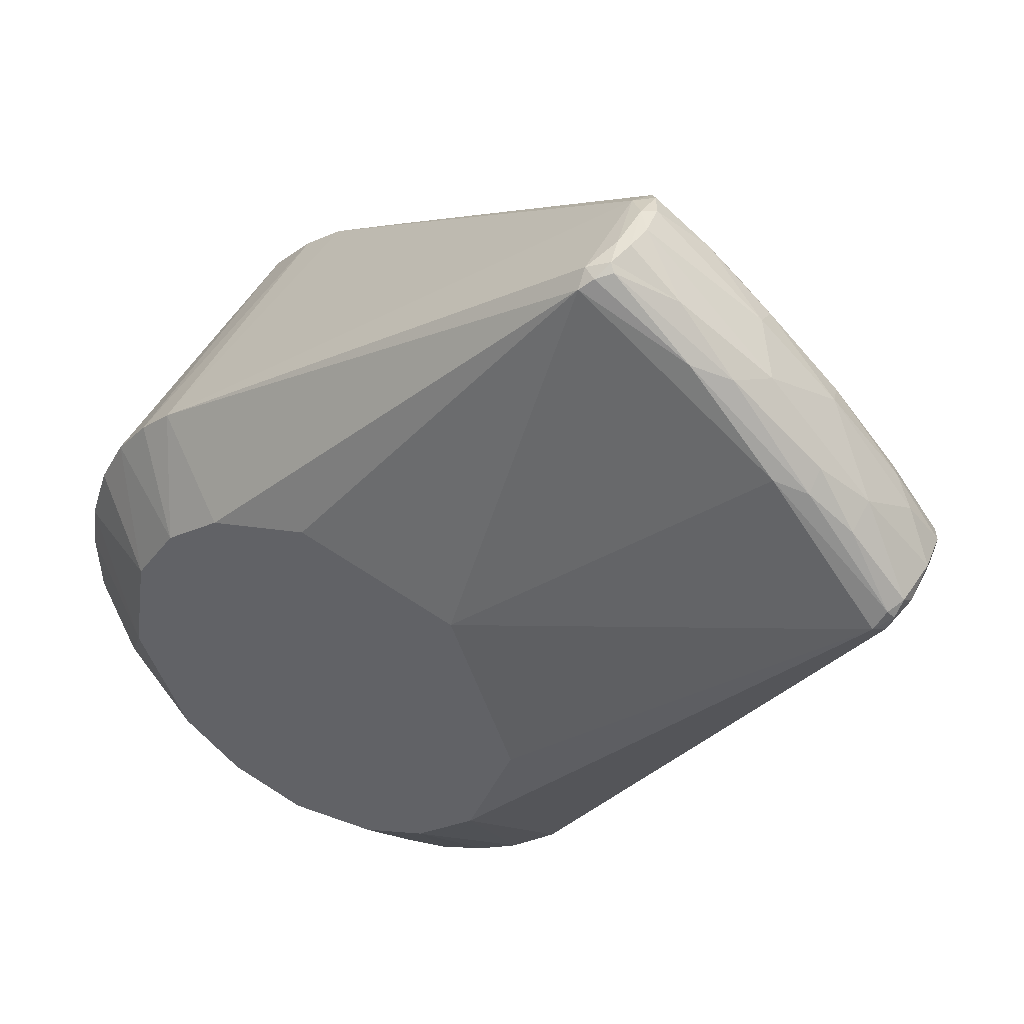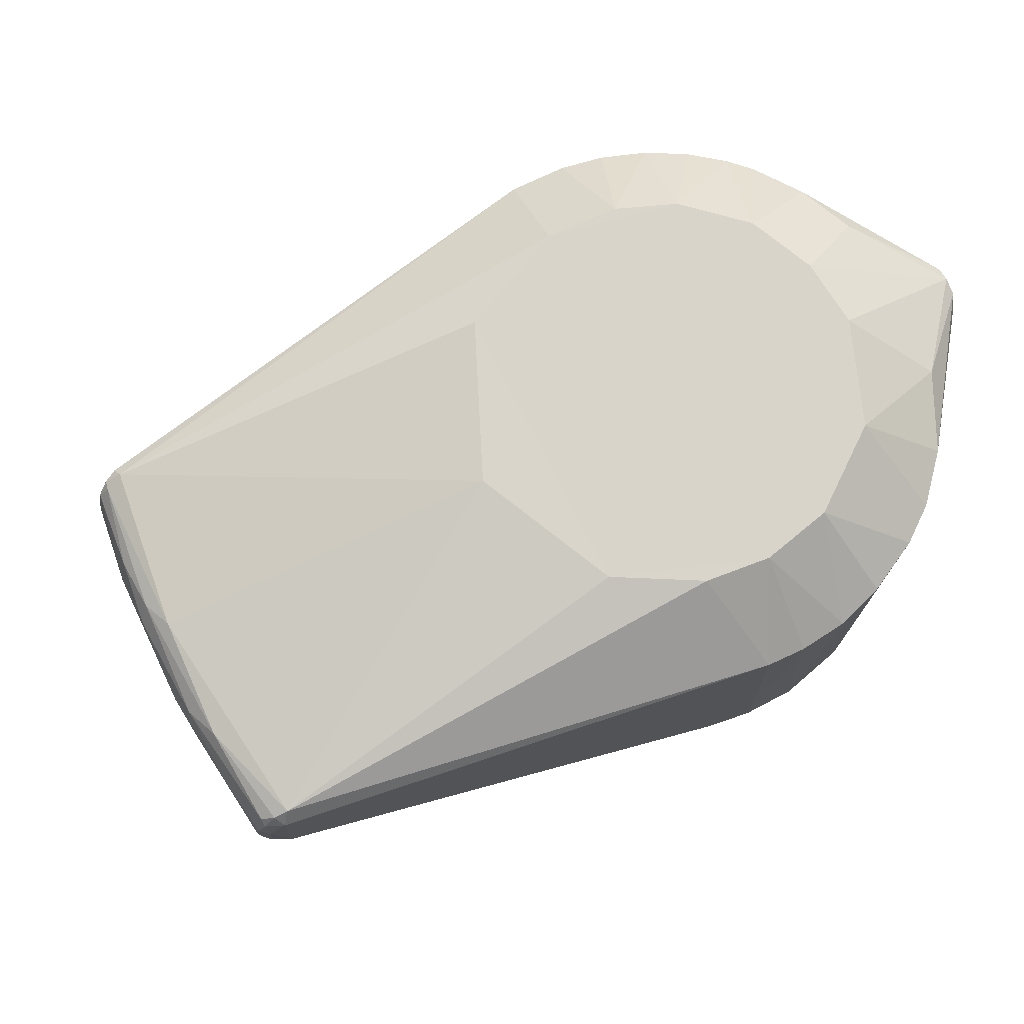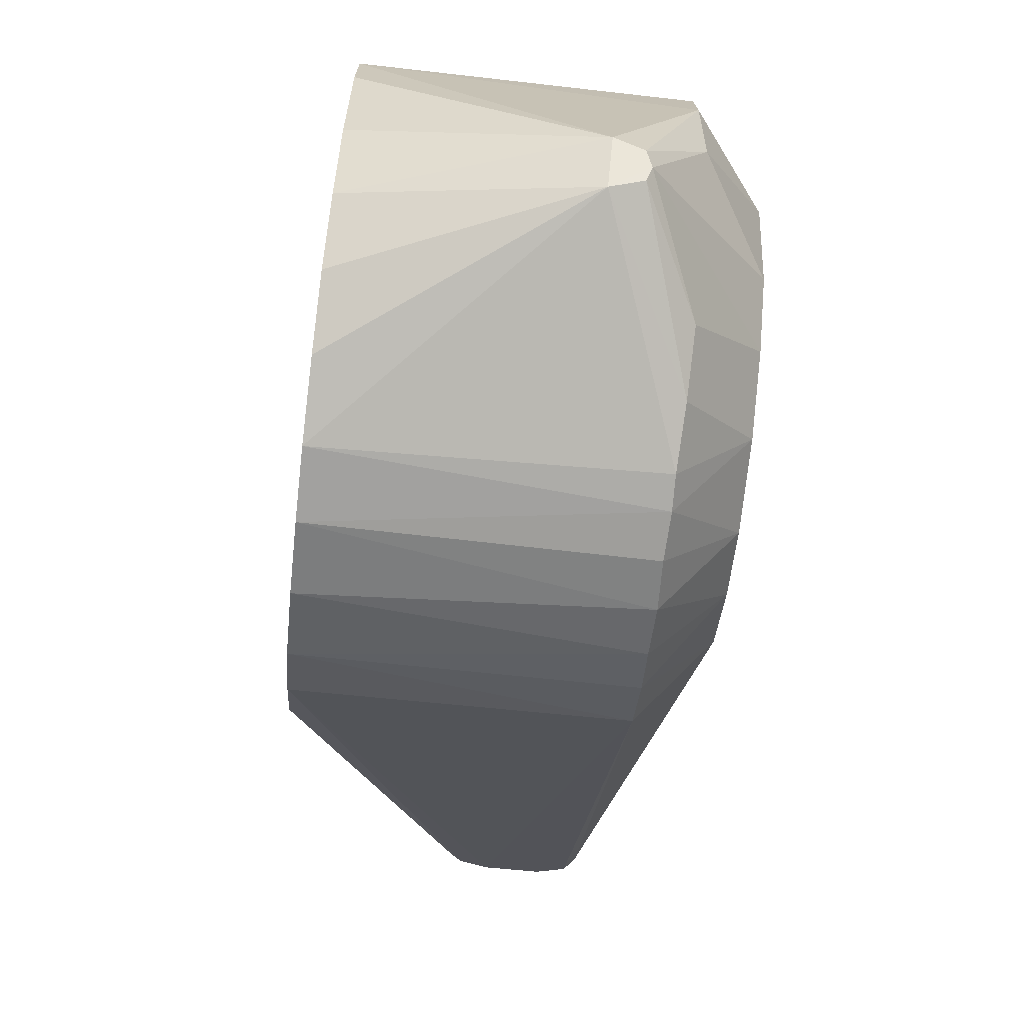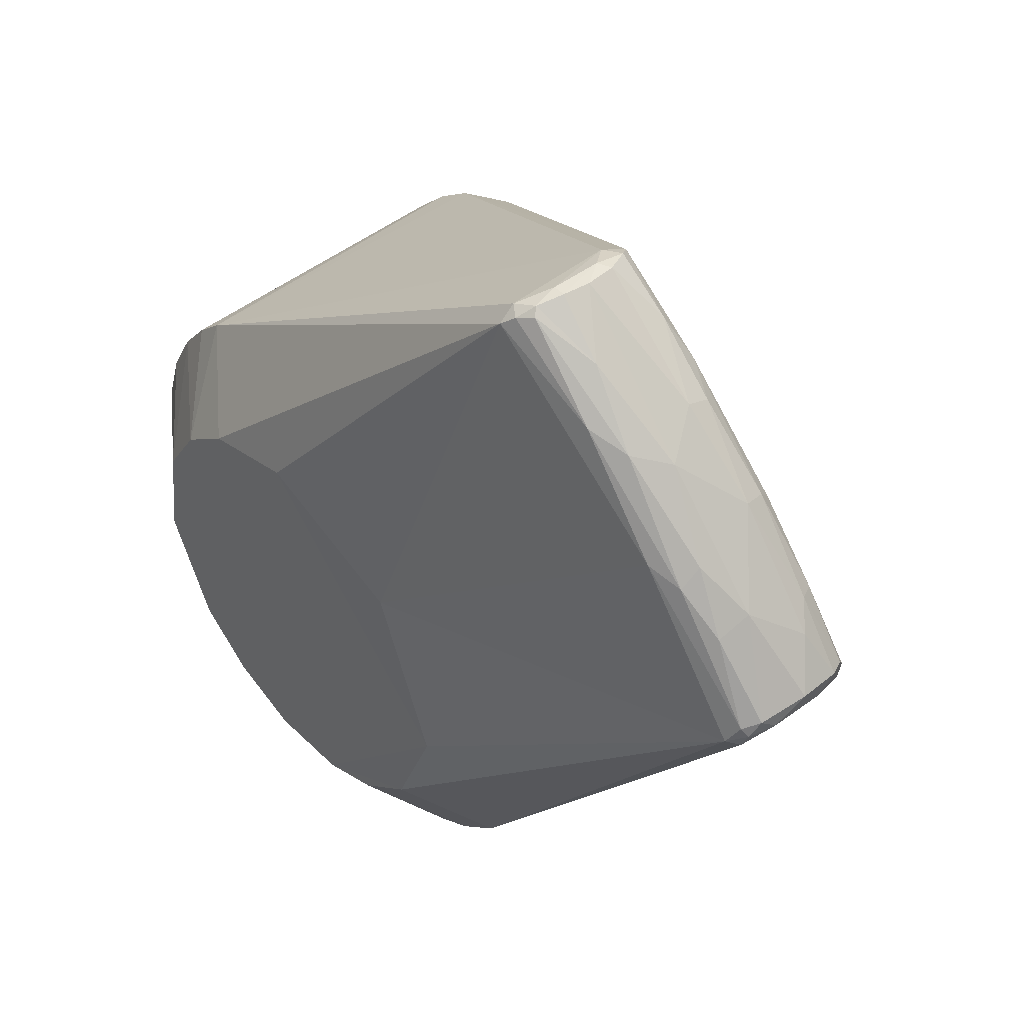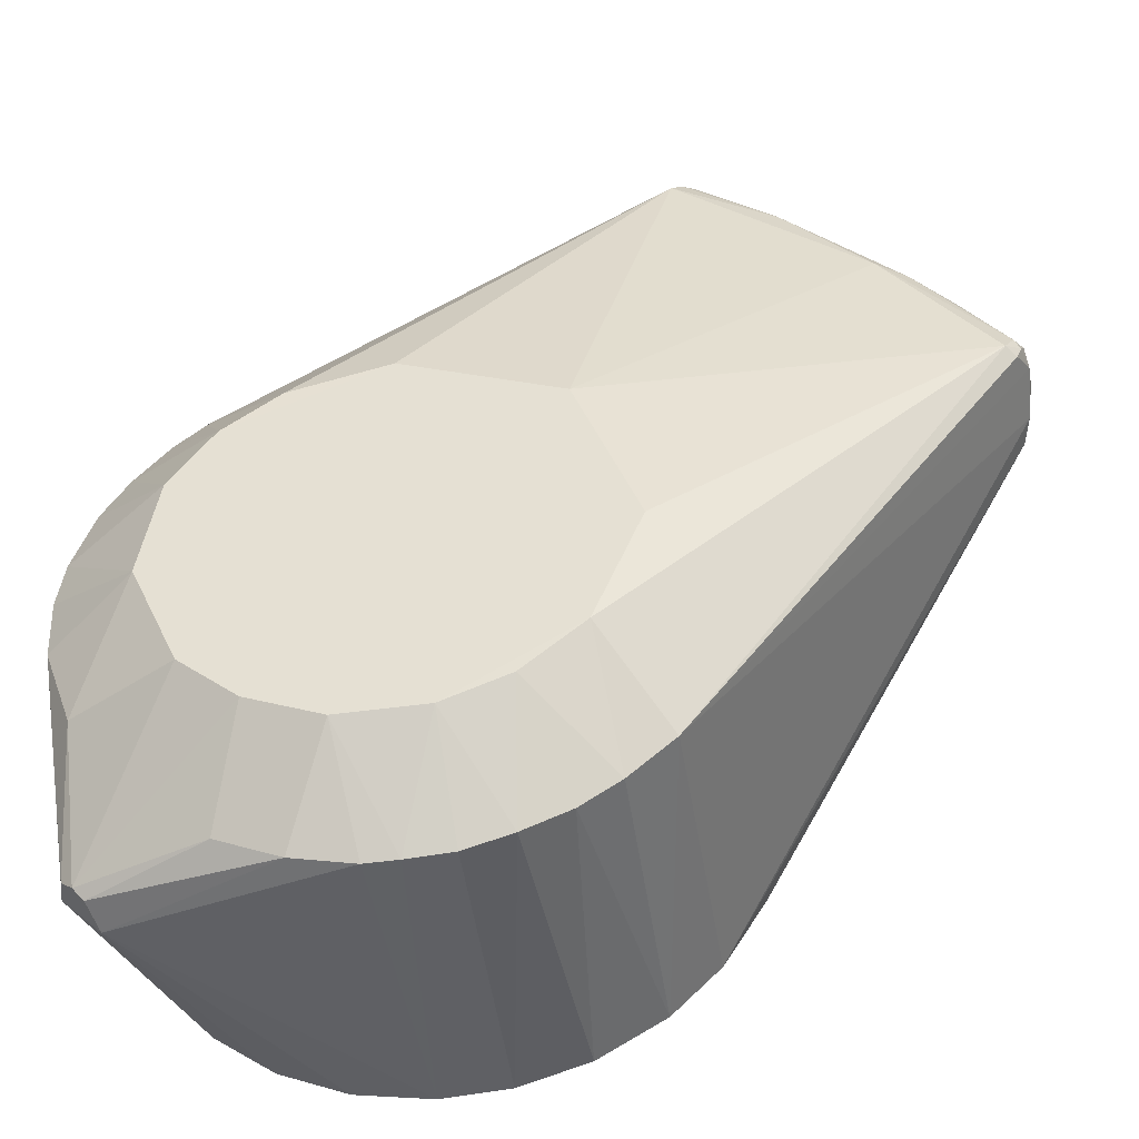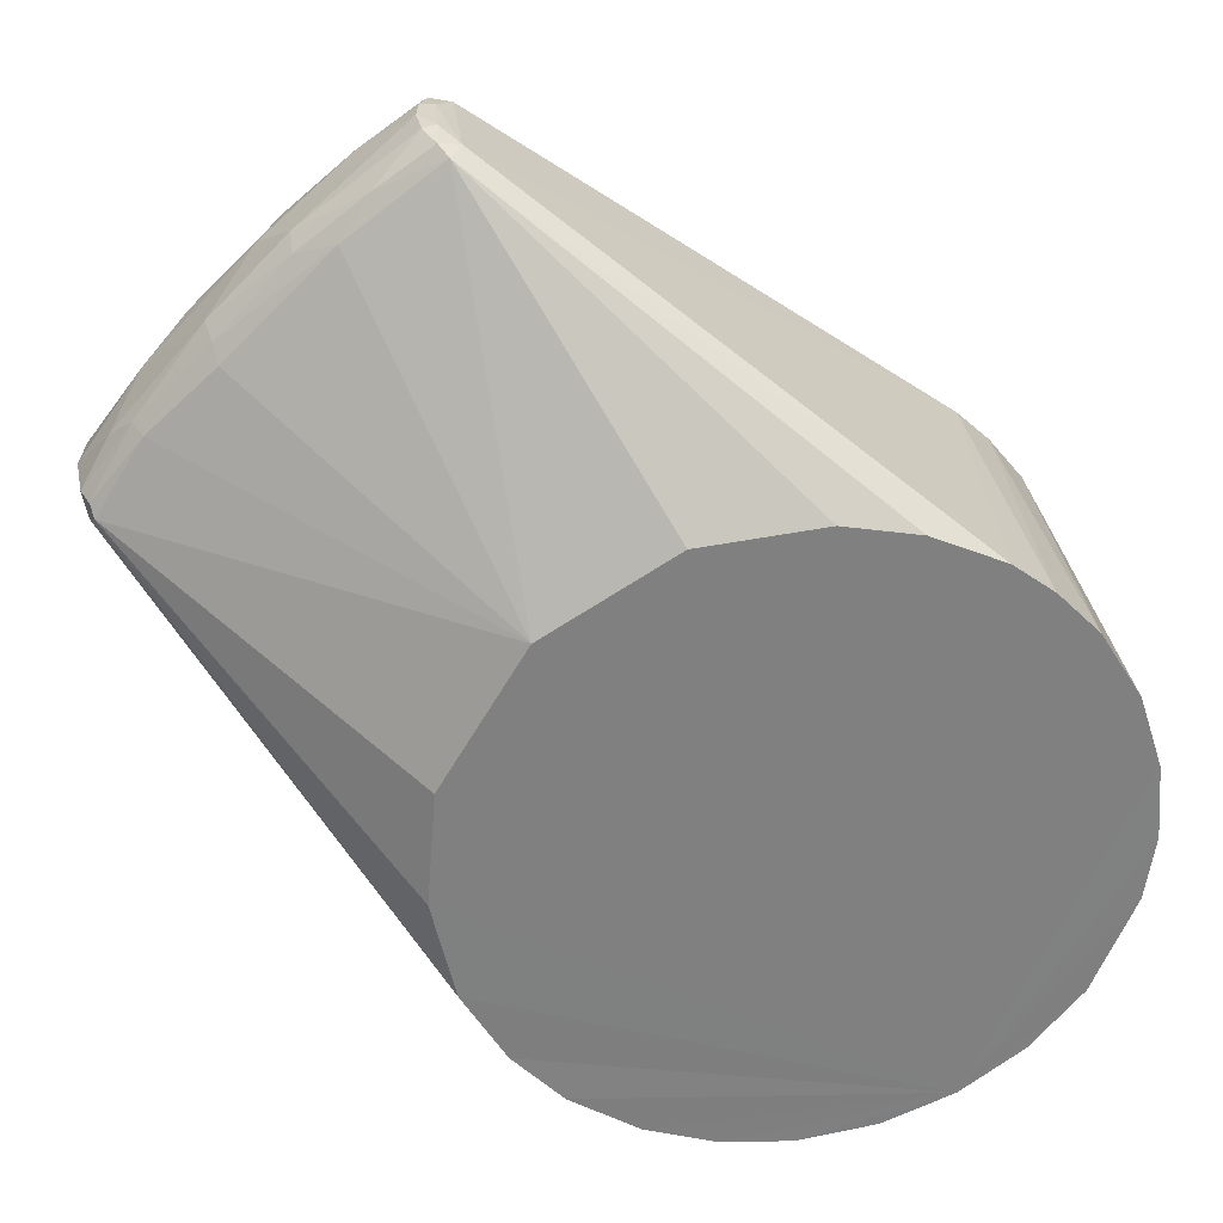
<metadata>
{"format":"obj","ext":"obj","renderer":"f3d","projection":"perspective","resolution":1024,"background":"white","views":[{"elev":43.8,"azim":24.8,"up":"+Y"},{"elev":74.8,"azim":-162.3,"up":"+Z"},{"elev":-76.9,"azim":-96.5,"up":"+Y"},{"elev":47.1,"azim":48.5,"up":"+Y"},{"elev":-46.3,"azim":7.1,"up":"+Y"},{"elev":30.3,"azim":172.7,"up":"+Y"}]}
</metadata>
<code>
o Link7
v -0.000489 0.03083 0.1068
v 0.03109 -0.001497 0.1068
v 0.02205 0.02236 0.1068
v -0.001018 -0.04403 0.05207
v -0.002608 -0.04385 0.09667
v -0.03531 -0.04074 0.08461
v -0.01464 0.02696 0.1068
v -0.02253 0.02071 0.1068
v 0.08088 0.03731 0.09044
v 0.07907 0.03508 0.09449
v 0.03338 -0.02865 0.09668
v 0.0808 0.03667 0.08232
v 0.03463 -0.02723 0.05212
v 0.02775 -0.03428 0.05205
v 0.04377 -0.003468 0.052
v 0.04254 0.01208 0.052
v 0.07933 0.03702 0.07665
v 0.06678 0.05402 0.09439
v 0.05508 0.06746 0.09277
v 0.04994 0.06971 0.0949
v -0.03076 -0.003739 0.1068
v -0.02851 0.01143 0.1068
v 0.07764 0.03571 0.09599
v 0.02447 -0.01859 0.1068
v 0.01597 -0.02611 0.1068
v 0.02707 -0.03454 0.09677
v 0.07895 0.03831 0.0947
v 0.0798 0.03706 0.09411
v 0.0623 0.05588 0.09582
v 0.03526 0.07753 0.09606
v -0.002946 0.04382 0.052
v 0.03695 0.07938 0.07667
v 0.01371 0.04201 0.052
v -0.04071 -0.0355 0.08471
v -0.02998 -0.0322 0.05204
v -0.03643 -0.0395 0.08908
v -0.03789 -0.03799 0.08973
v -0.0112 -0.0423 0.09698
v -0.01178 -0.04241 0.05205
v 0.002013 -0.04383 0.0968
v 0.008517 -0.04326 0.0521
v 0.01826 -0.04013 0.0521
v 0.01498 -0.04123 0.09684
v -0.005273 -0.03034 0.1068
v 0.006889 -0.02991 0.1068
v 0.02153 -0.03827 0.09669
v 0.08036 0.03908 0.09251
v 0.07306 0.05035 0.08856
v 0.07262 0.04868 0.09315
v 0.08131 0.03972 0.08582
v 0.04059 -0.01724 0.05204
v -0.01327 0.04188 0.05201
v -0.0232 0.03747 0.05209
v -0.02749 0.0342 0.09675
v -0.02876 0.03333 0.05211
v 0.03518 0.07945 0.09383
v 0.03818 0.08048 0.09282
v 0.03754 0.08096 0.08927
v 0.03115 0.03121 0.05199
v 0.07297 0.04706 0.07731
v -0.04296 0.009041 0.09682
v -0.03967 -0.03627 0.08883
v -0.03701 -0.02388 0.05207
v -0.04272 -0.01044 0.05206
v -0.02147 -0.03837 0.052
v -0.02389 -0.01935 0.1068
v -0.01571 -0.02625 0.1068
v -0.039 -0.01873 0.09757
v -0.01996 -0.03875 0.09717
v 0.0771 0.04522 0.08217
v 0.08087 0.03911 0.07998
v 0.0742 0.04787 0.07966
v 0.06435 0.05796 0.0783
v 0.0467 0.07545 0.0906
v 0.03897 0.07964 0.09369
v 0.03815 0.08049 0.07836
v 0.03966 0.08109 0.08163
v 0.04576 0.07514 0.0784
v 0.04967 0.0698 0.07664
v 0.06381 0.05581 0.07644
v 0.03694 0.07898 0.09503
v -0.03188 0.03018 0.09671
v -0.04327 0.008526 0.0521
v -0.0439 0.002414 0.09665
v -0.04403 -0.00162 0.05207
v 0.008366 -0.04315 0.09661
v 0.08002 0.03631 0.07815
v 0.05477 0.06792 0.0791
v 0.06514 0.05911 0.08159
v 0.0548 0.06928 0.08241
v 0.06704 0.05624 0.09153
v 0.05868 0.06567 0.08835
v 0.03936 0.0811 0.08937
v 0.03535 0.07985 0.07939
v -0.03447 0.02753 0.05211
v -0.03657 0.02447 0.09656
v -0.04004 0.01848 0.0521
v -0.04336 -0.006639 0.09682
v 0.03999 0.08119 0.08577
v -0.04009 0.01774 0.0969
v 0.03785 0.08113 0.08257
v 0.07984 0.03863 0.07776
g Link7_Link7_Material
f 1 2 3
f 4 5 6
f 7 8 1
f 9 10 11
f 9 11 12
f 11 13 12
f 14 13 11
f 15 16 17
f 18 19 20
f 1 8 21
f 21 8 22
f 23 24 11
f 24 25 26
f 23 11 10
f 27 23 28
f 3 29 30
f 31 32 33
f 6 34 35
f 6 36 37
f 36 6 38
f 5 38 6
f 39 4 6
f 40 4 41
f 41 42 43
f 40 5 4
f 38 5 44
f 45 43 25
f 43 46 25
f 42 46 43
f 47 48 49
f 9 12 50
f 1 3 30
f 2 23 3
f 25 46 26
f 2 24 23
f 51 15 17
f 32 31 52
f 32 52 53
f 54 53 55
f 56 57 58
f 17 16 59
f 59 60 17
f 22 61 21
f 37 62 6
f 63 34 64
f 39 6 65
f 21 66 67
f 66 68 37
f 66 21 68
f 38 69 36
f 9 47 28
f 30 7 1
f 70 71 72
f 73 72 60
f 19 74 75
f 75 20 19
f 28 23 10
f 23 29 3
f 76 77 78
f 33 32 59
f 32 79 59
f 80 60 59
f 81 57 56
f 20 75 81
f 20 81 30
f 30 81 56
f 54 30 56
f 55 82 54
f 61 83 84
f 61 84 21
f 62 34 6
f 85 84 83
f 34 63 35
f 85 64 34
f 35 65 6
f 44 69 38
f 67 69 44
f 68 62 37
f 41 43 86
f 41 86 40
f 40 44 5
f 47 50 48
f 49 18 27
f 50 71 70
f 23 27 29
f 51 87 13
f 71 12 87
f 50 12 71
f 17 87 51
f 88 89 73
f 88 90 89
f 19 91 92
f 11 24 26
f 49 27 47
f 57 93 58
f 54 94 53
f 56 94 54
f 56 58 94
f 30 54 7
f 95 82 55
f 95 96 82
f 97 96 95
f 98 62 68
f 66 37 67
f 69 37 36
f 37 69 67
f 45 40 86
f 24 45 25
f 44 45 67
f 2 45 24
f 67 45 21
f 45 44 40
f 14 46 42
f 26 46 14
f 9 50 47
f 9 28 10
f 29 18 20
f 87 12 13
f 89 72 73
f 72 89 70
f 91 49 48
f 20 30 29
f 80 79 73
f 73 79 88
f 88 79 78
f 88 78 90
f 77 90 78
f 19 92 74
f 99 74 92
f 99 92 90
f 90 77 99
f 61 22 100
f 27 28 47
f 53 94 32
f 94 76 32
f 76 101 77
f 101 94 58
f 59 79 80
f 96 97 100
f 98 34 62
f 98 68 21
f 84 98 21
f 49 91 18
f 19 18 91
f 27 18 29
f 90 92 89
f 70 48 50
f 48 92 91
f 89 48 70
f 32 76 78
f 74 99 93
f 82 96 8
f 100 22 96
f 8 96 22
f 101 58 93
f 79 32 78
f 87 17 71
f 17 102 71
f 60 102 17
f 81 75 57
f 74 57 75
f 93 57 74
f 54 8 7
f 43 45 86
f 93 99 101
f 101 99 77
f 76 94 101
f 60 80 73
f 82 8 54
f 100 97 61
f 83 61 97
f 89 92 48
f 11 26 14
f 60 72 102
f 71 102 72
f 98 84 85
f 34 98 85
f 31 33 65
f 13 14 65
f 59 16 65
f 15 65 16
f 42 41 65
f 63 64 65
f 55 53 65
f 95 55 65
f 85 65 64
f 4 65 41
f 14 42 65
f 31 65 52
f 59 65 33
f 83 65 85
f 39 65 4
f 51 65 15
f 52 65 53
f 97 95 65
f 63 65 35
f 51 13 65
f 83 97 65
f 1 45 2
f 21 45 1

</code>
